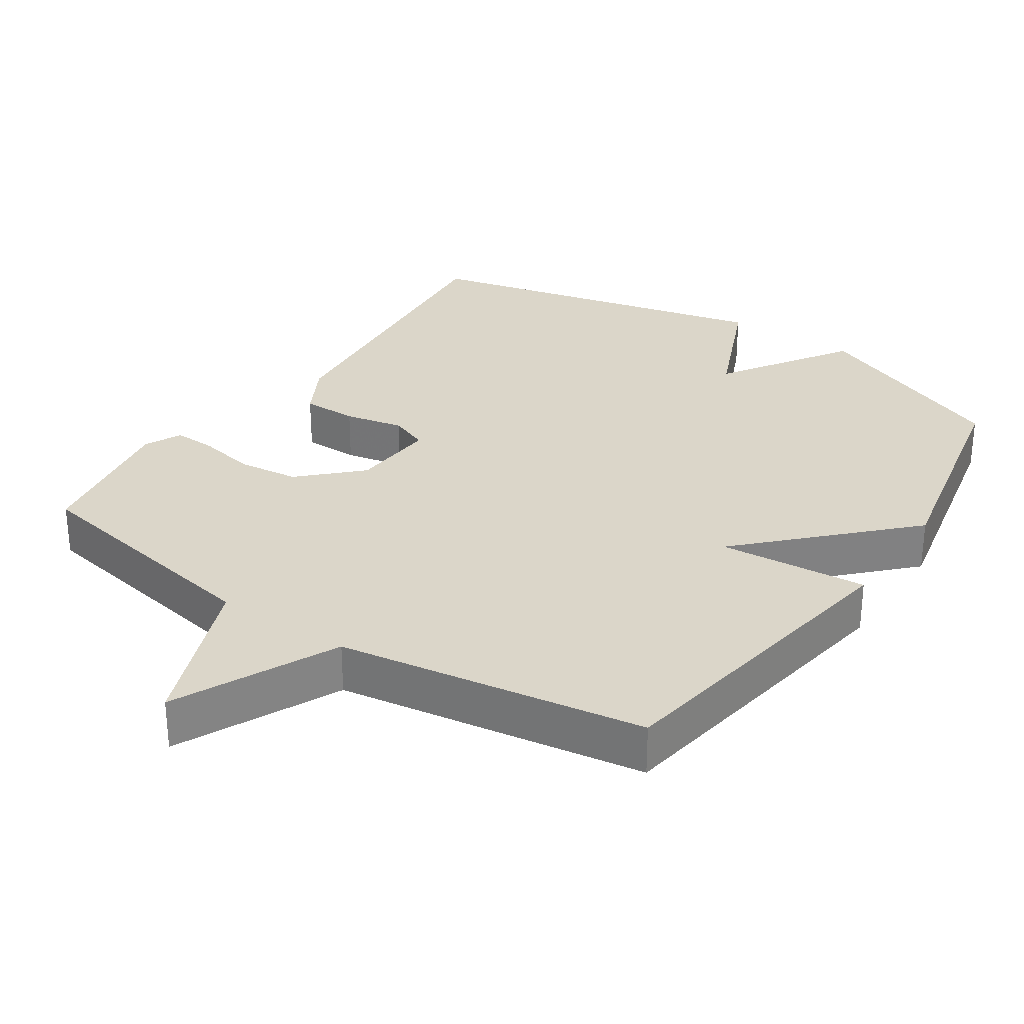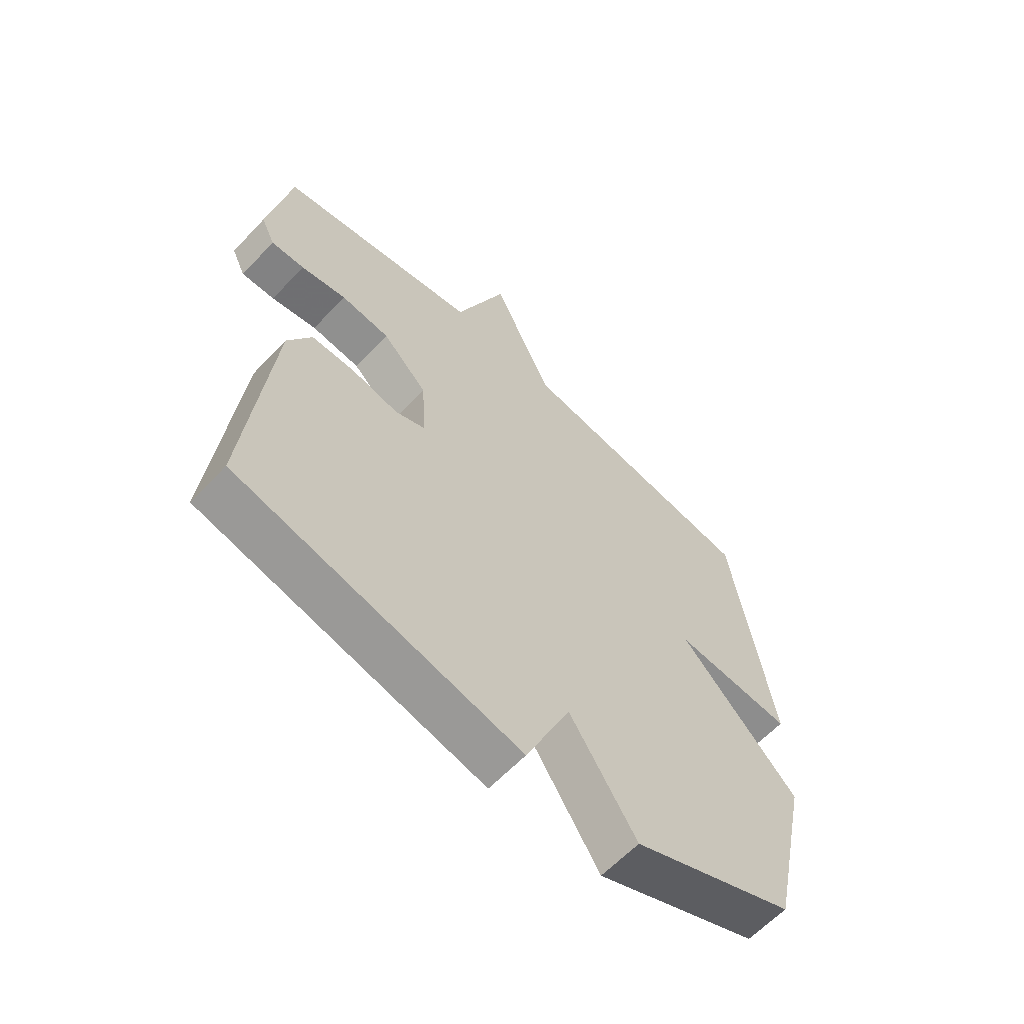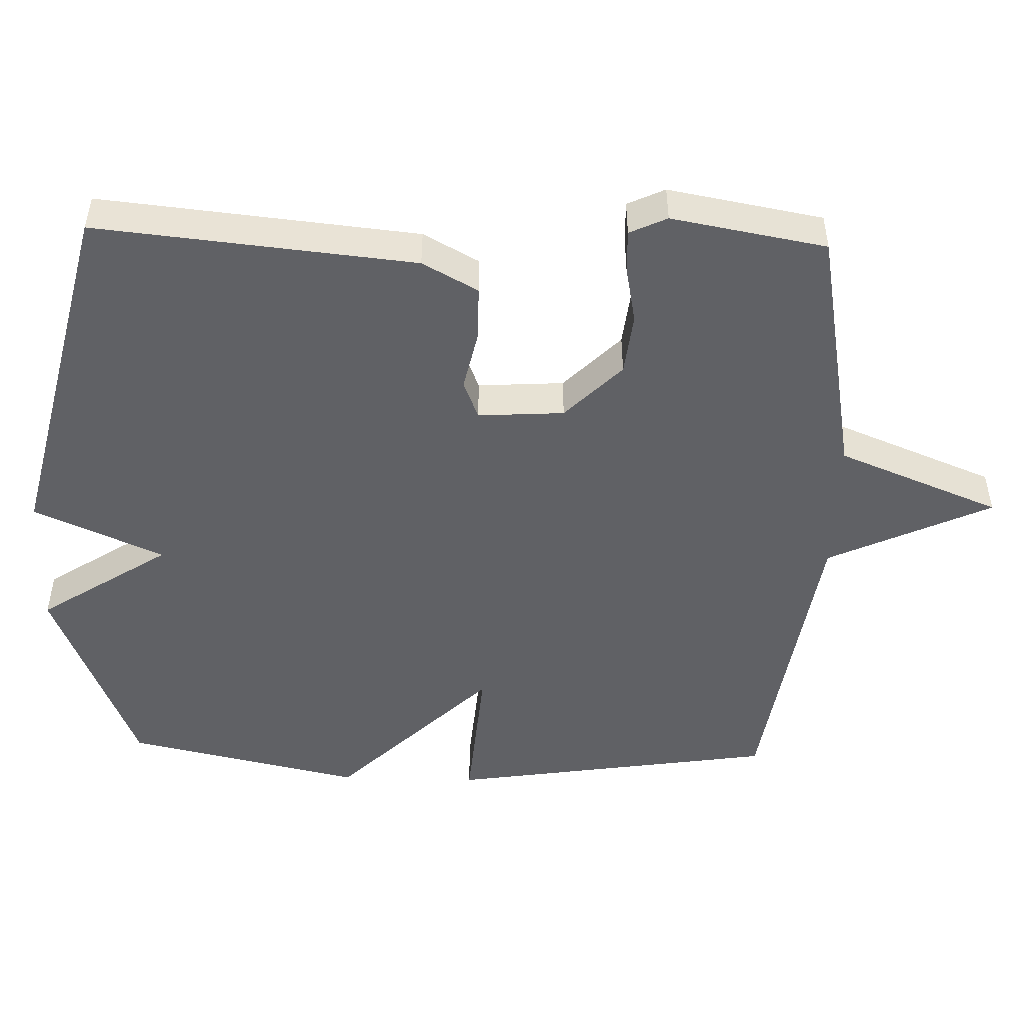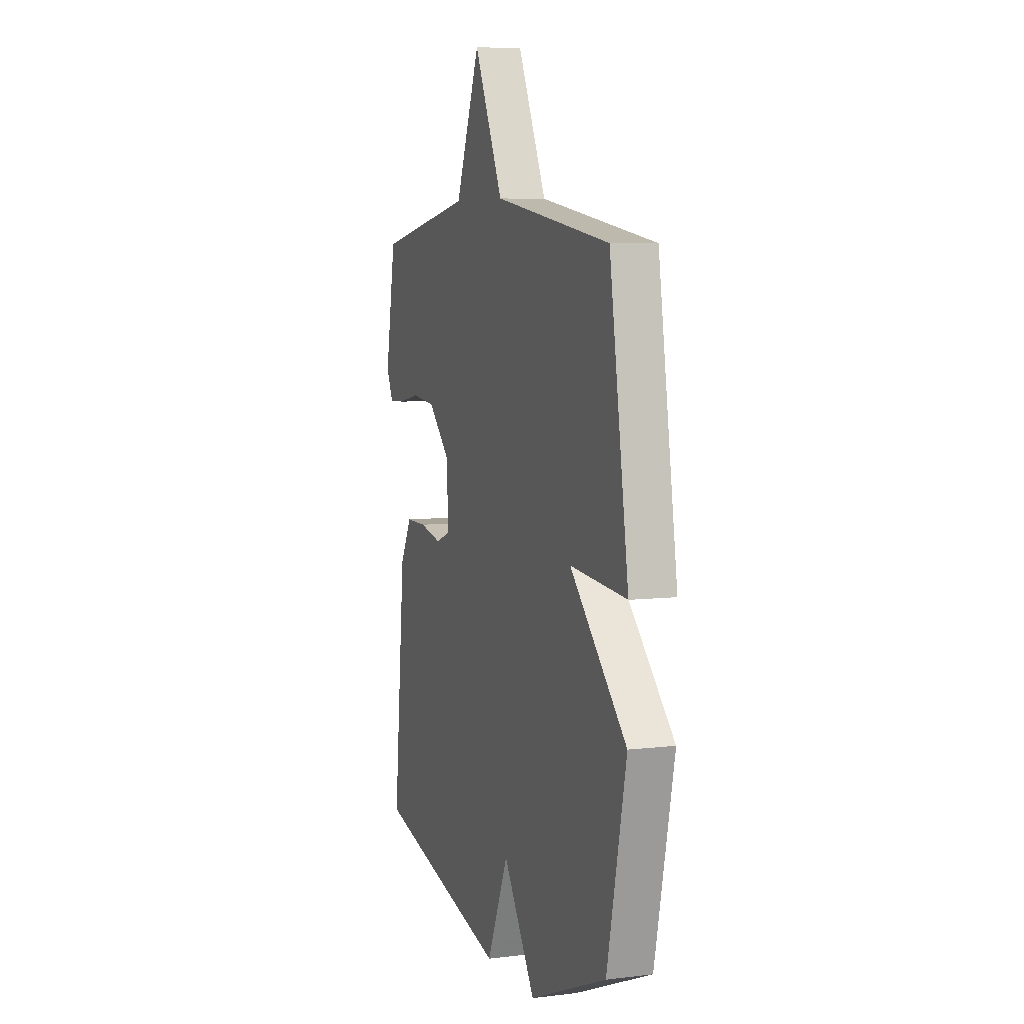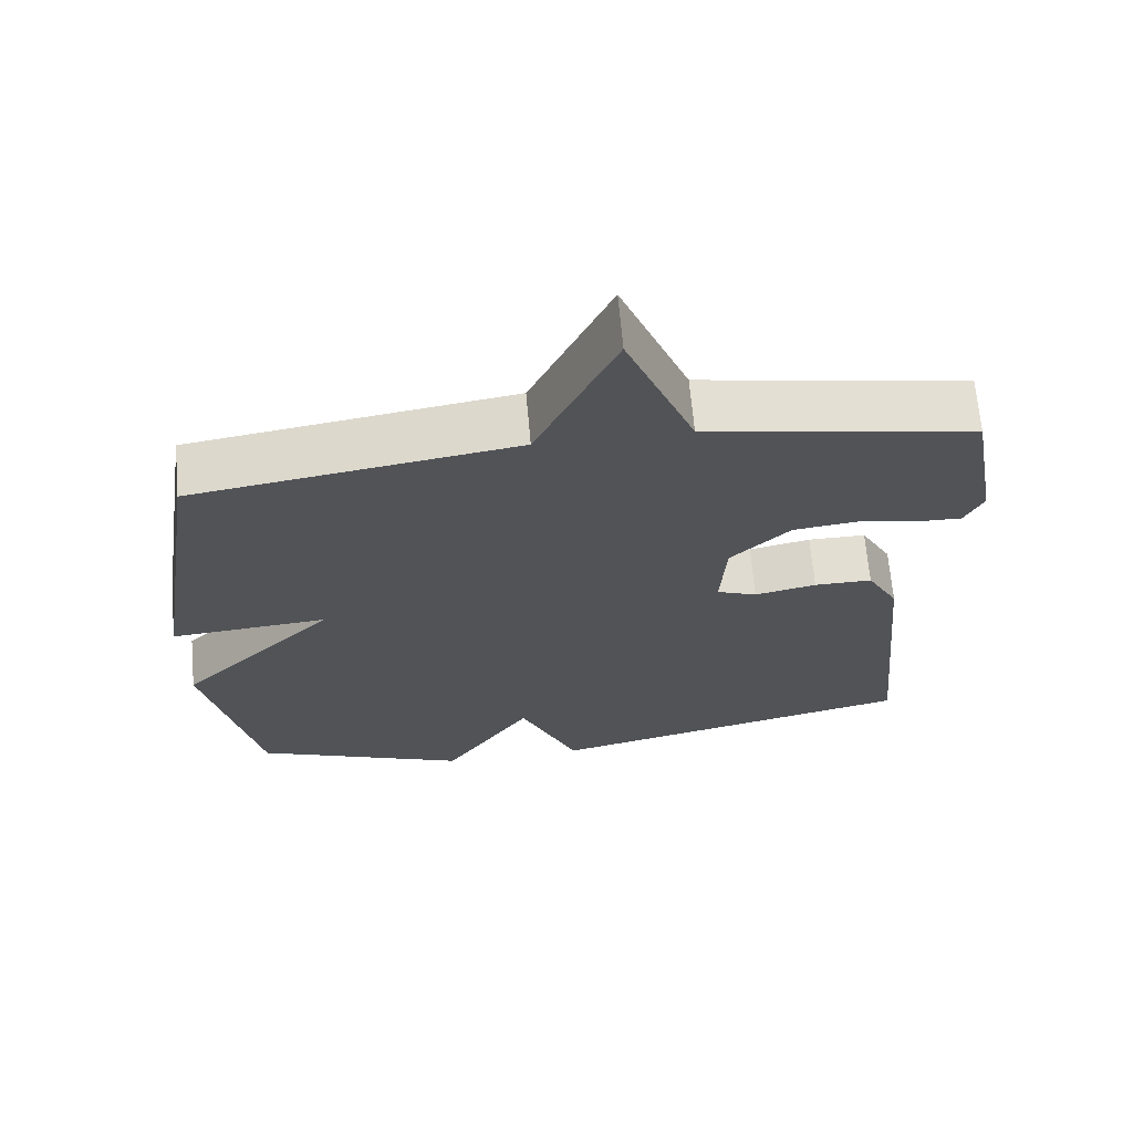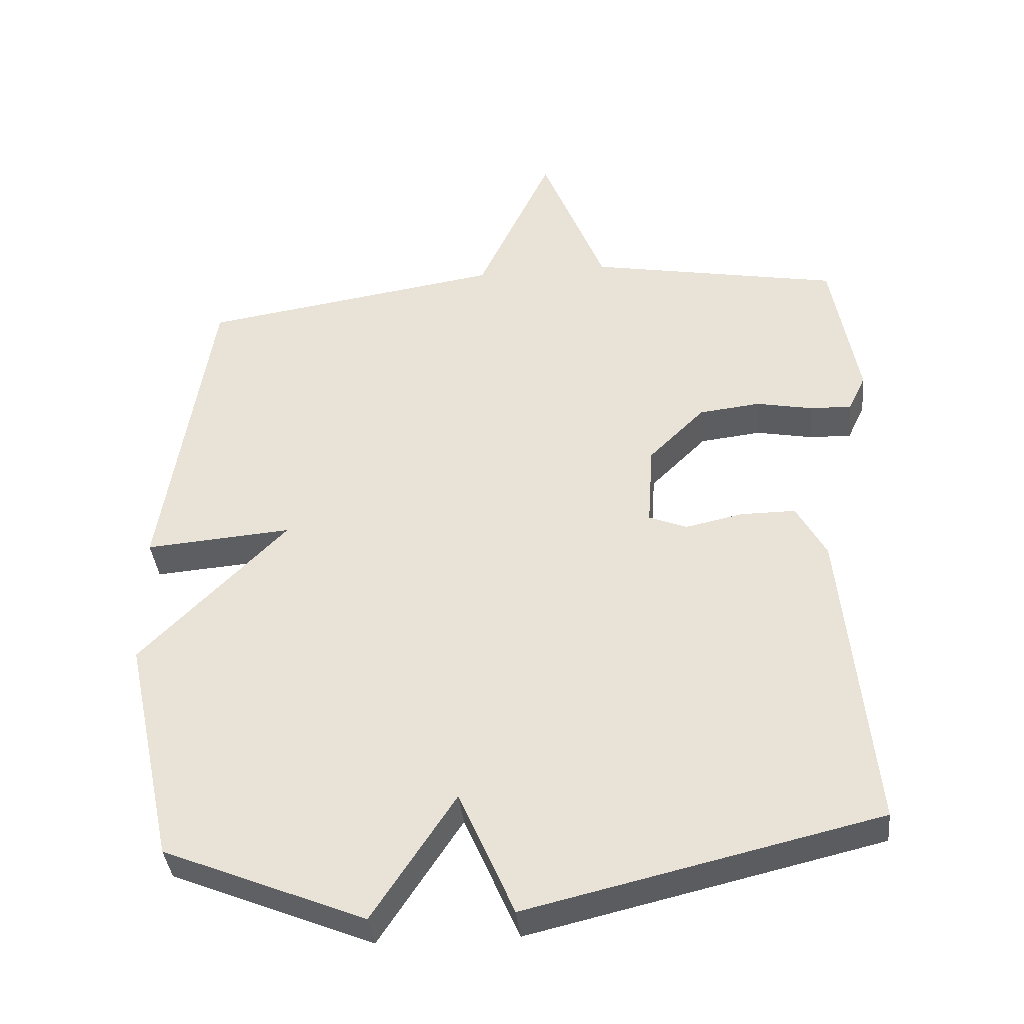
<metadata>
{"format":"obj","ext":"obj","renderer":"f3d","projection":"perspective","resolution":1024,"background":"white","views":[{"elev":29.8,"azim":33.9,"up":"+Y"},{"elev":-61.9,"azim":-43.2,"up":"+Z"},{"elev":-49.1,"azim":-91.8,"up":"+Y"},{"elev":6.7,"azim":70.5,"up":"+Z"},{"elev":67.4,"azim":174.9,"up":"+Z"},{"elev":-38.3,"azim":-174.3,"up":"+Z"}]}
</metadata>
<code>
v 0.5 0.07 0.5
v 0.572 0.07 0.036
v 0.359 0.07 0.053
v 0.572 0.07 -0.164
v 0.5 0.07 -0.5
v 0.208 0.07 -0.62
v 0.088 0.07 -0.436
v 0.008 0.07 -0.62
v -0.5 0.07 -0.5
v -0.456 0.07 -0.049
v -0.413 0.07 0.03
v -0.334 0.07 0.03
v -0.25 0.07 0.012
v -0.195 0.07 0.034
v -0.203 0.07 0.156
v -0.284 0.07 0.236
v -0.372 0.07 0.246
v -0.454 0.07 0.23
v -0.514 0.07 0.228
v -0.539 0.07 0.281
v -0.5 0.07 0.5
v -0.137 0.07 0.567
v -0.045 0.07 0.798
v 0.063 0.07 0.567
v 0.5 0 0.5
v 0.572 0 0.036
v 0.359 0 0.053
v 0.572 0 -0.164
v 0.5 0 -0.5
v 0.208 0 -0.62
v 0.088 0 -0.436
v 0.008 0 -0.62
v -0.5 0 -0.5
v -0.456 0 -0.049
v -0.413 0 0.03
v -0.334 0 0.03
v -0.25 0 0.012
v -0.195 0 0.034
v -0.203 0 0.156
v -0.284 0 0.236
v -0.372 0 0.246
v -0.454 0 0.23
v -0.514 0 0.228
v -0.539 0 0.281
v -0.5 0 0.5
v -0.137 0 0.567
v -0.045 0 0.798
v 0.063 0 0.567
f 22 23 24
f 22 24 1
f 21 22 1
f 20 21 1
f 19 20 1
f 18 19 1
f 17 18 1
f 16 17 1
f 1 2 3
f 16 1 3
f 15 16 3
f 5 6 7
f 4 5 7
f 3 4 7
f 15 3 7
f 14 15 7
f 7 8 9
f 14 7 9
f 13 14 9
f 11 12 13
f 10 11 13
f 9 10 13
f 48 47 46
f 25 48 46
f 25 46 45
f 25 45 44
f 25 44 43
f 25 43 42
f 25 42 41
f 25 41 40
f 27 26 25
f 27 25 40
f 27 40 39
f 31 30 29
f 31 29 28
f 31 28 27
f 31 27 39
f 31 39 38
f 33 32 31
f 33 31 38
f 33 38 37
f 37 36 35
f 37 35 34
f 37 34 33
f 1 25 26 2
f 2 26 27 3
f 3 27 28 4
f 4 28 29 5
f 5 29 30 6
f 6 30 31 7
f 7 31 32 8
f 8 32 33 9
f 9 33 34 10
f 10 34 35 11
f 11 35 36 12
f 12 36 37 13
f 13 37 38 14
f 14 38 39 15
f 15 39 40 16
f 16 40 41 17
f 17 41 42 18
f 18 42 43 19
f 19 43 44 20
f 20 44 45 21
f 21 45 46 22
f 22 46 47 23
f 23 47 48 24
f 24 48 25 1

</code>
